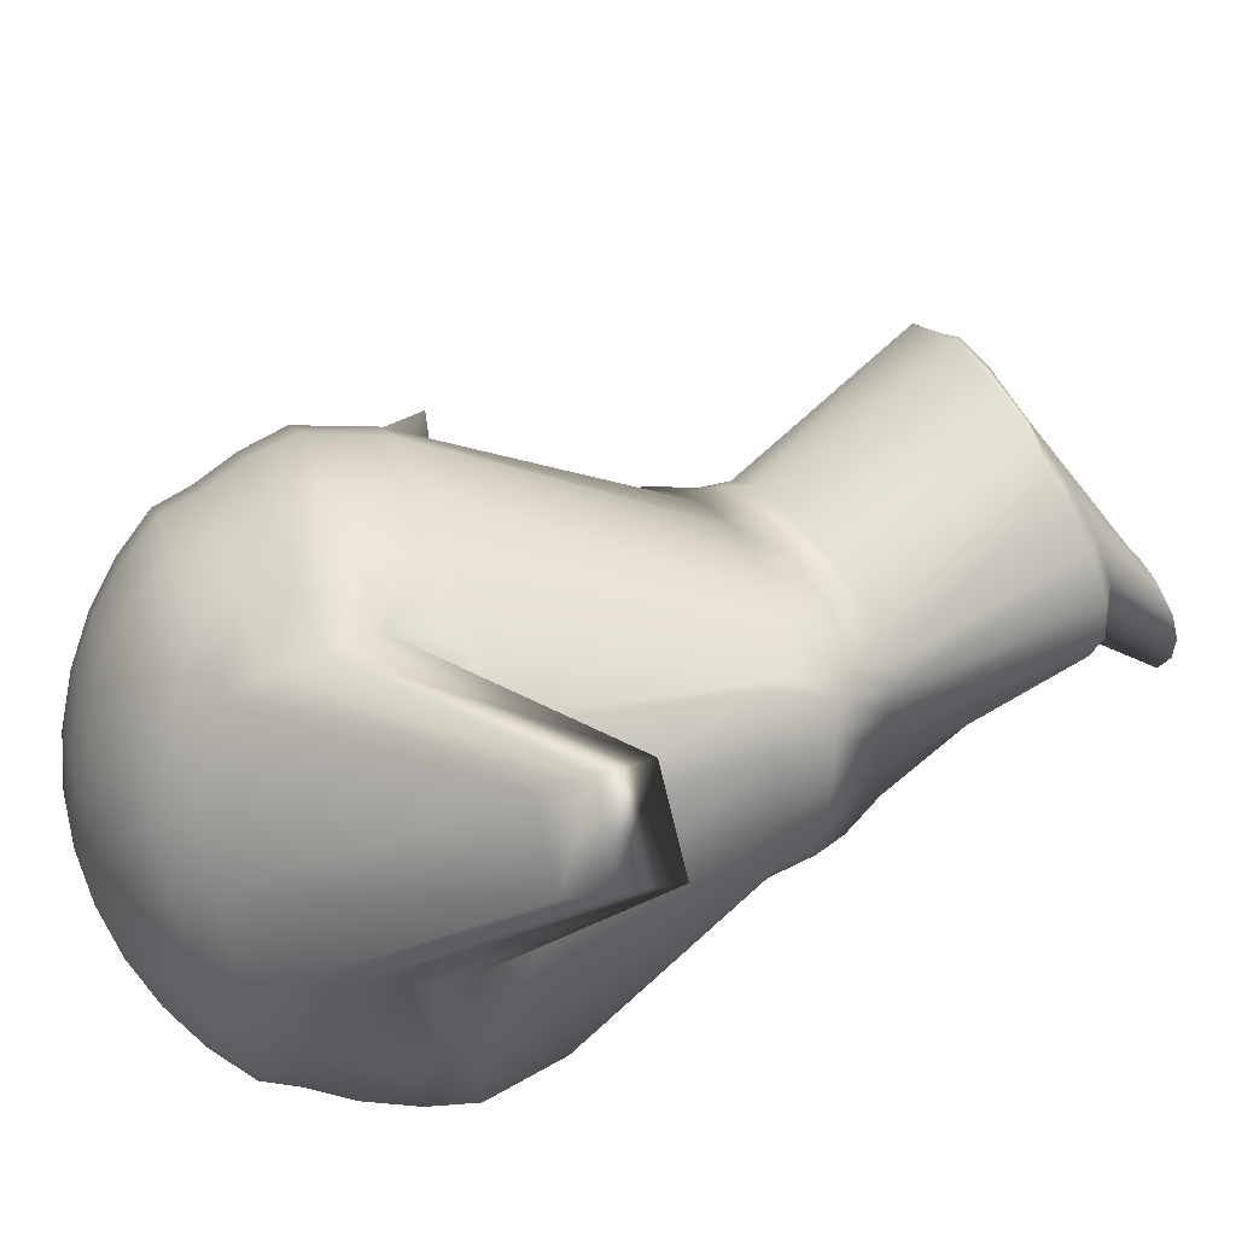
<metadata>
{"format":"obj","ext":"obj","renderer":"f3d","projection":"perspective","resolution":1024,"background":"white","views":[{"elev":60.0,"azim":-103.3,"up":"+Z"}]}
</metadata>
<code>
v  0.6112 0.9462 -0.4887
v  0.5101 0.8147 -0.6372
v  0.5477 0.8393 -0.6998
v  0.6821 0.9907 -0.6164
v  0.5684 0.8522 -0.7723
v  0.7208 1.021 -0.7531
v  0.57 0.852 -0.8475
v  0.7256 1.028 -0.8925
v  0.5524 0.8389 -0.9181
v  0.6914 1.004 -1.029
v  0.5175 0.8141 -0.9773
v  0.622 0.9552 -1.146
v  0.4687 0.7801 -1.019
v  0.5257 0.8884 -1.228
v  0.4108 0.7402 -1.04
v  0.4117 0.8099 -1.269
v  0.3494 0.6982 -1.037
v  0.2913 0.7275 -1.263
v  0.2905 0.6584 -1.011
v  0.176 0.649 -1.212
v  0.2399 0.6245 -0.9644
v  0.07704 0.5822 -1.121
v  0.2025 0.5998 -0.9019
v  0.003932 0.5335 -0.9986
v  0.1819 0.5869 -0.8295
v  -0.03619 0.5079 -0.8563
v  0.1802 0.5869 -0.7543
v  -0.03934 0.5078 -0.7083
v  0.1974 0.5999 -0.6836
v  -0.005095 0.5334 -0.569
v  0.232 0.6247 -0.6244
v  0.06333 0.5821 -0.4522
v  0.2807 0.6587 -0.5824
v  0.1594 0.6492 -0.3693
v  0.3386 0.6987 -0.5617
v  0.2737 0.7282 -0.3285
v  0.4001 0.7408 -0.5646
v  0.3952 0.8112 -0.3339
v  0.4593 0.7807 -0.5906
v  0.5118 0.8873 -0.388
v  0.7318 1.054 -0.3986
v  0.8213 1.106 -0.6003
v  0.8477 1.166 -0.7818
v  1.451 1.42 -0.475
v  1.315 1.418 -0.6348
v  1.159 1.408 -0.7693
v  1.106 1.309 -0.7457
v  0.3843 0.9109 -1.478
v  0.2099 0.7908 -1.47
v  0.04317 0.6762 -1.396
v  -0.09987 0.5784 -1.264
v  -0.2053 0.5069 -1.085
v  -0.2629 0.4691 -0.878
v  -0.2665 0.4687 -0.662
v  -0.2156 0.506 -0.4584
v  -0.1145 0.5774 -0.2872
v  0.02718 0.676 -0.1653
v  0.196 0.792 -0.1049
v  0.3799 0.9104 -0.1153
v  0.5717 0.9997 -0.217
v  1.835 1.554 0.1276
v  1.817 1.568 -0.1477
v  1.577 1.684 -0.3883
v  1.429 1.684 -0.5824
v  1.254 1.681 -0.7446
v  1.053 1.671 -0.8645
v  0.8527 1.648 -0.9582
v  0.6524 1.587 -1.018
v  0.5115 1.382 -1.02
v  0.2972 1.238 -0.9248
v  0.1049 1.11 -0.7494
v  -0.4196 0.5227 -1.155
v  -0.4912 0.4733 -0.8906
v  -0.4941 0.4722 -0.6138
v  -0.4266 0.5201 -0.3521
v  -0.2941 0.6125 -0.1313
v  -0.1078 0.7405 0.02698
v  0.1161 0.8918 0.1076
v  0.3824 1.04 0.0921
v  1.744 1.533 0.4015
v  1.984 1.737 0.1424
v  1.807 1.848 -0.1968
v  1.686 1.856 -0.47
v  1.486 1.852 -0.6919
v  1.218 1.841 -0.8334
v  0.9536 1.837 -0.911
v  0.7357 1.821 -0.985
v  0.5513 1.75 -1.087
v  0.348 1.604 -1.142
v  0.1505 1.327 -1.096
v  -0.07974 1.172 -0.8884
v  -0.2499 1.063 -0.5984
v  -0.3354 1.013 -0.2509
v  -0.3096 1.034 0.1269
v  -0.1395 1.131 0.4993
v  0.2133 1.292 0.8104
v  0.7076 1.463 0.9743
v  1.223 1.594 0.9461
v  1.634 1.67 0.7543
v  1.882 1.709 0.4689
v  2.098 1.947 0.1574
v  1.909 2.042 -0.2253
v  1.771 2.051 -0.538
v  1.533 2.044 -0.7929
v  1.177 2.019 -0.9358
v  0.8318 2.008 -0.9635
v  0.5708 1.994 -0.974
v  0.3965 1.922 -1.069
v  0.217 1.753 -1.195
v  -0.02217 1.554 -1.172
v  -0.2549 1.389 -0.9787
v  -0.4527 1.15 -0.663
v  -0.5422 1.097 -0.2604
v  -0.4998 1.127 0.1744
v  -0.2915 1.242 0.5949
v  0.1185 1.43 0.938
v  0.4637 1.47 1.077
v  1.047 1.647 1.079
v  1.541 1.754 0.8822
v  1.982 1.914 0.5276
v  1.216 3.543 -0.262
v  1.04 3.534 -0.6888
v  0.9331 3.446 -1.009
v  0.4385 3.379 -1.144
v  -0.07199 3.435 -1.001
v  -0.519 3.419 -0.9187
v  -1.098 3.39 -0.6569
v  -1.44 3.408 -0.6782
v  -1.614 3.366 -0.328
v  -1.644 3.301 0.02559
v  -1.55 3.215 0.3222
v  -1.391 3.111 0.5062
v  -1.226 2.999 0.5918
v  -1.064 2.905 0.6402
v  -0.8697 2.865 0.6925
v  -0.5974 2.909 0.7548
v  -0.1393 3.078 0.824
v  0.3811 3.273 0.7684
v  0.8548 3.431 0.5476
v  1.154 3.516 0.1811
v  1.236 3.804 -0.3147
v  1.075 3.798 -0.7636
v  0.7298 3.776 -1.126
v  0.3516 3.72 -1.322
v  -0.2113 3.719 -1.151
v  -0.762 3.735 -1.016
v  -1.143 3.751 -0.8454
v  -1.557 3.663 -0.7127
v  -1.748 3.626 -0.2825
v  -1.764 3.574 0.1829
v  -1.62 3.515 0.5851
v  -1.401 3.444 0.8297
v  -1.185 3.356 0.9286
v  -0.9808 3.274 0.9658
v  -0.7449 3.236 0.9942
v  -0.4429 3.265 1.003
v  -0.0338 3.375 0.9452
v  0.4682 3.551 0.8189
v  0.9052 3.694 0.5399
v  1.173 3.774 0.1438
v  1.296 4.102 -0.4206
v  1.059 4.078 -0.8273
v  0.7234 4.054 -1.195
v  0.3249 4.002 -1.284
v  -0.2386 3.929 -1.245
v  -0.7631 3.94 -1.099
v  -1.188 3.971 -0.8855
v  -1.644 3.932 -0.7212
v  -1.885 3.953 -0.03659
v  -1.854 3.943 0.5886
v  -1.618 3.941 1.114
v  -1.282 3.95 1.458
v  -1.106 3.731 1.232
v  -0.8627 3.667 1.258
v  -0.5849 3.638 1.265
v  -0.2357 3.666 1.236
v  0.2117 3.762 1.11
v  0.6132 3.872 0.8435
v  0.9615 3.985 0.4851
v  1.345 4.106 0.02991
v  1.235 6.093 -2.078
v  0.7179 5.94 -2.467
v  0.1776 5.792 -2.605
v  -0.4188 5.73 -2.475
v  -0.9682 5.759 -2.411
v  -1.552 5.66 -2.039
v  -2.204 5.67 -1.569
v  -2.544 5.606 -0.983
v  -2.609 5.668 -0.000867
v  -2.408 5.656 0.8256
v  -1.943 5.667 1.457
v  -1.326 5.706 1.855
v  -0.6964 5.776 2.009
v  -0.1288 5.858 2.023
v  0.502 5.918 1.933
v  1.188 5.962 1.589
v  1.755 6.011 0.8945
v  2.014 6.068 0.007459
v  1.967 6.105 -0.81
v  1.692 6.113 -1.514
v  1.304 6.729 -2.24
v  0.6861 6.679 -2.698
v  0.01858 6.603 -2.85
v  -0.6138 6.514 -2.849
v  -1.228 6.431 -2.672
v  -1.754 6.407 -2.145
v  -2.367 6.329 -1.621
v  -2.819 6.288 -0.8107
v  -2.896 6.259 0.1146
v  -2.645 6.247 0.9672
v  -2.132 6.261 1.628
v  -1.45 6.301 2.066
v  -0.7125 6.37 2.244
v  -0.06352 6.46 2.211
v  0.6015 6.533 2.065
v  1.322 6.586 1.663
v  1.904 6.644 0.9117
v  2.16 6.705 -0.01009
v  3.563 5.431 -1.74
v  3.269 5.439 -2.499
v  1.205 7.12 -2.151
v  0.5674 7.007 -2.525
v  -0.04556 7.001 -2.746
v  -0.6687 6.917 -2.744
v  -1.282 6.838 -2.562
v  -1.837 6.772 -2.041
v  -2.444 6.732 -1.514
v  -2.781 6.694 -0.7491
v  -2.841 6.666 0.1286
v  -2.597 6.655 0.9389
v  -3.155 4.955 2.791
v  -2.497 4.993 3.214
v  -0.7205 6.771 2.174
v  -0.08257 6.858 2.127
v  0.5558 6.93 1.974
v  1.244 6.982 1.584
v  1.793 7.038 0.8687
v  2.031 7.097 -0.01133
v  3.437 5.823 -1.713
v  3.151 5.83 -2.443
v  1.07 7.485 -2.016
v  0.5036 7.44 -2.395
v  -0.1004 7.374 -2.579
v  -0.6962 7.296 -2.579
v  -1.29 7.225 -2.401
v  -1.86 7.117 -2.003
v  -2.352 7.121 -1.449
v  -2.671 7.085 -0.693
v  -2.721 7.06 0.121
v  -2.493 7.05 0.8762
v  -3.082 5.348 2.694
v  -2.465 5.384 3.09
v  -0.7266 7.157 2.039
v  -0.1169 7.238 1.984
v  0.4838 7.307 1.83
v  1.125 7.356 1.464
v  1.628 7.409 0.8032
v  1.842 7.464 -0.01371
v  3.251 6.188 -1.666
v  2.982 6.195 -2.348
v  0.9059 7.814 -1.835
v  0.3992 7.773 -2.182
v  -0.1485 7.713 -2.354
v  -0.702 7.645 -2.359
v  -1.256 7.581 -2.193
v  -1.771 7.527 -1.851
v  -2.209 7.485 -1.324
v  -2.492 7.452 -0.6436
v  -2.539 7.43 0.09179
v  -2.336 7.421 0.7784
v  -2.969 5.717 2.55
v  -2.41 5.75 2.909
v  -0.7303 7.517 1.843
v  -0.146 7.554 1.908
v  0.4417 7.62 1.75
v  1.055 7.668 1.396
v  1.53 7.719 0.7704
v  1.734 7.772 -0.009455
v  1.554 7.825 -0.7093
v  1.312 7.831 -1.33
v  0.7213 8.099 -1.613
v  0.3288 8.057 -2.037
v  -0.1832 8.002 -2.205
v  -0.712 7.941 -2.212
v  -1.238 7.883 -2.055
v  -1.719 7.832 -1.732
v  -2.118 7.792 -1.244
v  -2.372 7.762 -0.6204
v  -2.415 7.742 0.05605
v  -2.126 7.761 0.6385
v  -1.771 7.771 1.125
v  -1.284 7.799 1.449
v  -0.7473 7.823 1.697
v  -0.1996 7.889 1.64
v  0.3164 7.947 1.495
v  0.8531 7.989 1.19
v  1.259 8.034 0.6477
v  1.428 8.08 -0.02061
v  1.386 8.107 -0.6629
v  1.066 8.115 -1.172
v  0.5811 8.344 -1.439
v  0.2009 8.312 -1.719
v  -0.228 8.268 -1.868
v  -0.6813 8.22 -1.88
v  -1.128 8.172 -1.749
v  -1.531 8.13 -1.477
v  -1.853 8.097 -1.077
v  -2.057 8.072 -0.5715
v  -2.096 8.056 -0.02077
v  -1.955 8.052 0.5047
v  -1.651 8.062 0.9378
v  -1.228 8.087 1.231
v  -0.741 8.126 1.362
v  -0.2628 8.178 1.321
v  0.1832 8.225 1.192
v  0.6295 8.259 0.9419
v  0.9487 8.298 0.4961
v  1.083 8.334 -0.03764
v  1.053 8.356 -0.5648
v  0.8775 8.359 -1.045
v  0.3553 8.533 -1.147
v  0.06206 8.509 -1.373
v  -0.2776 8.478 -1.498
v  -0.638 8.442 -1.511
v  -0.9909 8.406 -1.41
v  -1.305 8.374 -1.198
v  -1.549 8.348 -0.8926
v  -1.695 8.329 -0.5168
v  -1.724 8.318 -0.1061
v  -1.621 8.318 0.2873
v  -1.398 8.327 0.616
v  -1.083 8.348 0.8459
v  -0.7123 8.377 0.9587
v  -0.3248 8.412 0.952
v  0.0507 8.444 0.8543
v  0.377 8.475 0.645
v  0.6048 8.505 0.3226
v  0.7128 8.529 -0.06433
v  0.7009 8.543 -0.4634
v  0.5764 8.545 -0.835
v  0.1029 8.661 -0.8516
v  -0.09836 8.646 -1.012
v  -0.3358 8.626 -1.102
v  -0.5884 8.603 -1.114
v  -0.834 8.579 -1.045
v  -1.05 8.558 -0.9004
v  -1.215 8.54 -0.6928
v  -1.309 8.527 -0.4433
v  -1.32 8.52 -0.1774
v  -1.249 8.521 0.07784
v  -1.102 8.528 0.2984
v  -0.8949 8.542 0.4647
v  -0.6503 8.56 0.564
v  -0.3921 8.582 0.5823
v  -0.1444 8.606 0.5076
v  0.07627 8.629 0.3512
v  0.2398 8.647 0.139
v  0.3247 8.662 -0.113
v  0.3267 8.669 -0.3799
v  0.2496 8.669 -0.6342
v  -0.1844 8.728 -0.56
v  -0.2867 8.721 -0.6434
v  -0.4088 8.711 -0.6906
v  -0.5393 8.699 -0.6971
v  -0.6657 8.688 -0.662
v  -0.7761 8.677 -0.5884
v  -0.8597 8.668 -0.4832
v  -0.9071 8.661 -0.357
v  -0.9137 8.658 -0.2221
v  -0.879 8.658 -0.09141
v  -0.8068 8.662 0.0224
v  -0.7045 8.669 0.1083
v  -0.5823 8.679 0.1575
v  -0.4519 8.69 0.164
v  -0.3251 8.702 0.1267
v  -0.2134 8.713 0.04984
v  -0.1292 8.722 -0.05742
v  -0.0821 8.729 -0.1844
v  -0.07634 8.732 -0.319
v  -0.1118 8.732 -0.4483
v  0.3853 0.7029 -0.8009
v  -0.4962 8.729 -0.2679
g g g pSphere1_pSphere1_g pSphere1_pSphere1
f 1 2 3
f 3 4 1
f 4 3 5
f 5 6 4
f 6 5 7
f 7 8 6
f 8 7 9
f 9 10 8
f 10 9 11
f 11 12 10
f 12 11 13
f 13 14 12
f 14 13 15
f 15 16 14
f 16 15 17
f 17 18 16
f 18 17 19
f 19 20 18
f 20 19 21
f 21 22 20
f 22 21 23
f 23 24 22
f 24 23 25
f 25 26 24
f 26 25 27
f 27 28 26
f 28 27 29
f 29 30 28
f 30 29 31
f 31 32 30
f 32 31 33
f 33 34 32
f 34 33 35
f 35 36 34
f 36 35 37
f 37 38 36
f 38 37 39
f 39 40 38
f 40 39 2
f 2 1 40
f 41 1 4
f 4 42 41
f 42 4 6
f 6 43 42
f 8 44 43
f 6 8 43
f 44 8 10
f 10 45 44
f 45 10 12
f 12 46 45
f 14 47 46
f 12 14 46
f 14 16 48
f 14 48 47
f 48 16 18
f 18 49 48
f 49 18 20
f 20 50 49
f 50 20 22
f 22 51 50
f 51 22 24
f 24 52 51
f 52 24 26
f 26 53 52
f 53 26 28
f 28 54 53
f 54 28 30
f 30 55 54
f 55 30 32
f 32 56 55
f 56 32 34
f 34 57 56
f 57 34 36
f 36 58 57
f 58 36 38
f 38 59 58
f 59 38 40
f 40 60 59
f 60 40 1
f 1 41 60
f 61 41 42
f 42 62 61
f 62 42 43
f 43 63 62
f 63 43 44
f 44 64 63
f 64 44 45
f 45 65 64
f 65 45 46
f 46 66 65
f 66 46 47
f 47 67 66
f 67 47 48
f 48 68 67
f 68 48 49
f 49 69 68
f 69 49 50
f 50 70 69
f 70 50 51
f 51 71 70
f 71 51 52
f 52 72 71
f 72 52 53
f 53 73 72
f 73 53 54
f 54 74 73
f 74 54 55
f 55 75 74
f 75 55 56
f 56 76 75
f 76 56 57
f 57 77 76
f 77 57 58
f 58 78 77
f 78 58 59
f 59 79 78
f 79 59 60
f 60 80 79
f 80 60 41
f 41 61 80
f 81 61 62
f 62 82 81
f 82 62 63
f 63 83 82
f 83 63 64
f 64 84 83
f 84 64 65
f 65 85 84
f 85 65 66
f 66 86 85
f 86 66 67
f 67 87 86
f 87 67 68
f 68 88 87
f 88 68 69
f 69 89 88
f 89 69 70
f 70 90 89
f 90 70 71
f 71 91 90
f 91 71 72
f 72 92 91
f 92 72 73
f 73 93 92
f 93 73 74
f 74 94 93
f 94 74 75
f 75 95 94
f 95 75 76
f 76 96 95
f 96 76 77
f 77 97 96
f 97 77 78
f 78 98 97
f 98 78 79
f 79 99 98
f 99 79 80
f 80 100 99
f 100 80 61
f 61 81 100
f 101 81 82
f 82 102 101
f 102 82 83
f 83 103 102
f 103 83 84
f 84 104 103
f 104 84 85
f 85 105 104
f 105 85 86
f 86 106 105
f 106 86 87
f 87 107 106
f 107 87 88
f 88 108 107
f 108 88 89
f 89 109 108
f 109 89 90
f 90 110 109
f 110 90 91
f 91 111 110
f 111 91 92
f 92 112 111
f 112 92 93
f 93 113 112
f 113 93 94
f 94 114 113
f 114 94 95
f 95 115 114
f 115 95 96
f 96 116 115
f 116 96 97
f 97 117 116
f 117 97 98
f 98 118 117
f 118 98 99
f 99 119 118
f 119 99 100
f 100 120 119
f 120 100 81
f 81 101 120
f 121 101 102
f 102 122 121
f 122 102 103
f 103 123 122
f 123 103 104
f 104 124 123
f 124 104 105
f 105 125 124
f 125 105 106
f 106 126 125
f 126 106 107
f 107 127 126
f 127 107 108
f 108 128 127
f 128 108 109
f 109 129 128
f 129 109 110
f 110 130 129
f 130 110 111
f 111 131 130
f 131 111 112
f 112 132 131
f 132 112 113
f 113 133 132
f 133 113 114
f 114 134 133
f 134 114 115
f 115 135 134
f 135 115 116
f 116 136 135
f 136 116 117
f 117 137 136
f 137 117 118
f 118 138 137
f 138 118 119
f 119 139 138
f 139 119 120
f 120 140 139
f 140 120 101
f 101 121 140
f 141 121 122
f 122 142 141
f 142 122 123
f 123 143 142
f 143 123 124
f 124 144 143
f 144 124 125
f 125 145 144
f 145 125 126
f 126 146 145
f 146 126 127
f 127 147 146
f 147 127 128
f 128 148 147
f 148 128 129
f 129 149 148
f 149 129 130
f 130 150 149
f 150 130 131
f 131 151 150
f 151 131 132
f 132 152 151
f 152 132 133
f 133 153 152
f 153 133 134
f 134 154 153
f 154 134 135
f 135 155 154
f 155 135 136
f 136 156 155
f 156 136 137
f 137 157 156
f 157 137 138
f 138 158 157
f 158 138 139
f 139 159 158
f 159 139 140
f 140 160 159
f 160 140 121
f 121 141 160
f 161 141 142
f 142 162 161
f 162 142 143
f 143 163 162
f 163 143 144
f 144 164 163
f 164 144 145
f 145 165 164
f 165 145 146
f 146 166 165
f 166 146 147
f 147 167 166
f 167 147 148
f 148 168 167
f 168 148 149
f 149 169 168
f 169 149 150
f 150 170 169
f 170 150 151
f 151 171 170
f 171 151 152
f 152 172 171
f 172 152 153
f 153 173 172
f 173 153 154
f 154 174 173
f 174 154 155
f 155 175 174
f 175 155 156
f 156 176 175
f 176 156 157
f 157 177 176
f 177 157 158
f 158 178 177
f 178 158 159
f 159 179 178
f 179 159 160
f 160 180 179
f 180 160 141
f 141 161 180
f 181 161 162
f 162 182 181
f 182 162 163
f 163 183 182
f 183 163 164
f 164 184 183
f 184 164 165
f 165 185 184
f 185 165 166
f 166 186 185
f 186 166 167
f 167 187 186
f 187 167 168
f 168 188 187
f 188 168 169
f 169 189 188
f 189 169 170
f 170 190 189
f 190 170 171
f 171 191 190
f 191 171 172
f 172 192 191
f 192 172 173
f 173 193 192
f 193 173 174
f 174 194 193
f 194 174 175
f 175 195 194
f 195 175 176
f 176 196 195
f 196 176 177
f 177 197 196
f 197 177 178
f 178 198 197
f 198 178 179
f 179 199 198
f 199 179 180
f 180 200 199
f 200 180 161
f 161 181 200
f 201 181 182
f 182 202 201
f 202 182 183
f 183 203 202
f 203 183 184
f 184 204 203
f 204 184 185
f 185 205 204
f 205 185 186
f 186 206 205
f 206 186 187
f 187 207 206
f 207 187 188
f 188 208 207
f 208 188 189
f 189 209 208
f 209 189 190
f 190 210 209
f 210 190 191
f 191 211 210
f 211 191 192
f 192 212 211
f 212 192 193
f 193 213 212
f 213 193 194
f 194 214 213
f 214 194 195
f 195 215 214
f 215 195 196
f 196 216 215
f 216 196 197
f 197 217 216
f 217 197 198
f 198 218 217
f 218 198 199
f 199 219 218
f 219 199 200
f 200 220 219
f 220 200 181
f 181 201 220
f 221 201 202
f 202 222 221
f 222 202 203
f 203 223 222
f 223 203 204
f 204 224 223
f 224 204 205
f 205 225 224
f 225 205 206
f 206 226 225
f 226 206 207
f 207 227 226
f 227 207 208
f 208 228 227
f 228 208 209
f 209 229 228
f 229 209 210
f 210 230 229
f 210 211 231
f 210 231 230
f 231 211 212
f 212 232 231
f 232 212 213
f 213 233 232
f 233 213 214
f 214 234 233
f 234 214 215
f 215 235 234
f 235 215 216
f 216 236 235
f 236 216 217
f 217 237 236
f 237 217 218
f 218 238 237
f 238 218 219
f 219 239 238
f 239 219 220
f 220 240 239
f 240 220 201
f 201 221 240
f 241 221 222
f 222 242 241
f 242 222 223
f 223 243 242
f 243 223 224
f 224 244 243
f 244 224 225
f 225 245 244
f 245 225 226
f 226 246 245
f 246 226 227
f 227 247 246
f 247 227 228
f 228 248 247
f 248 228 229
f 229 249 248
f 249 229 230
f 230 250 249
f 250 230 231
f 231 251 250
f 251 231 232
f 232 252 251
f 252 232 233
f 233 253 252
f 253 233 234
f 234 254 253
f 254 234 235
f 235 255 254
f 255 235 236
f 236 256 255
f 256 236 237
f 237 257 256
f 257 237 238
f 238 258 257
f 258 238 239
f 239 259 258
f 259 239 240
f 240 260 259
f 260 240 221
f 221 241 260
f 261 241 242
f 242 262 261
f 262 242 243
f 243 263 262
f 263 243 244
f 244 264 263
f 264 244 245
f 245 265 264
f 265 245 246
f 246 266 265
f 266 246 247
f 247 267 266
f 267 247 248
f 248 268 267
f 268 248 249
f 249 269 268
f 269 249 250
f 250 270 269
f 270 250 251
f 251 271 270
f 271 251 252
f 252 272 271
f 272 252 253
f 253 273 272
f 273 253 254
f 254 274 273
f 274 254 255
f 255 275 274
f 275 255 256
f 256 276 275
f 276 256 257
f 257 277 276
f 277 257 258
f 258 278 277
f 278 258 259
f 259 279 278
f 279 259 260
f 260 280 279
f 280 260 241
f 241 261 280
f 281 261 262
f 262 282 281
f 282 262 263
f 263 283 282
f 283 263 264
f 264 284 283
f 284 264 265
f 265 285 284
f 285 265 266
f 266 286 285
f 286 266 267
f 267 287 286
f 287 267 268
f 268 288 287
f 288 268 269
f 269 289 288
f 289 269 270
f 270 290 289
f 290 270 271
f 271 291 290
f 291 271 272
f 272 292 291
f 292 272 273
f 273 293 292
f 293 273 274
f 274 294 293
f 294 274 275
f 275 295 294
f 295 275 276
f 276 296 295
f 296 276 277
f 277 297 296
f 297 277 278
f 278 298 297
f 298 278 279
f 279 299 298
f 299 279 280
f 280 300 299
f 300 280 261
f 261 281 300
f 301 281 282
f 282 302 301
f 302 282 283
f 283 303 302
f 303 283 284
f 284 304 303
f 304 284 285
f 285 305 304
f 305 285 286
f 286 306 305
f 306 286 287
f 287 307 306
f 307 287 288
f 288 308 307
f 308 288 289
f 289 309 308
f 309 289 290
f 290 310 309
f 310 290 291
f 291 311 310
f 311 291 292
f 292 312 311
f 312 292 293
f 293 313 312
f 313 293 294
f 294 314 313
f 314 294 295
f 295 315 314
f 315 295 296
f 296 316 315
f 316 296 297
f 297 317 316
f 317 297 298
f 298 318 317
f 318 298 299
f 299 319 318
f 319 299 300
f 300 320 319
f 320 300 281
f 281 301 320
f 321 301 302
f 302 322 321
f 322 302 303
f 303 323 322
f 323 303 304
f 304 324 323
f 324 304 305
f 305 325 324
f 325 305 306
f 306 326 325
f 326 306 307
f 307 327 326
f 327 307 308
f 308 328 327
f 328 308 309
f 309 329 328
f 329 309 310
f 310 330 329
f 330 310 311
f 311 331 330
f 331 311 312
f 312 332 331
f 332 312 313
f 313 333 332
f 333 313 314
f 314 334 333
f 334 314 315
f 315 335 334
f 335 315 316
f 316 336 335
f 336 316 317
f 317 337 336
f 337 317 318
f 318 338 337
f 338 318 319
f 319 339 338
f 339 319 320
f 320 340 339
f 340 320 301
f 301 321 340
f 341 321 322
f 322 342 341
f 342 322 323
f 323 343 342
f 343 323 324
f 324 344 343
f 344 324 325
f 325 345 344
f 345 325 326
f 326 346 345
f 346 326 327
f 327 347 346
f 347 327 328
f 328 348 347
f 348 328 329
f 329 349 348
f 349 329 330
f 330 350 349
f 350 330 331
f 331 351 350
f 351 331 332
f 332 352 351
f 352 332 333
f 333 353 352
f 353 333 334
f 334 354 353
f 354 334 335
f 335 355 354
f 355 335 336
f 336 356 355
f 356 336 337
f 337 357 356
f 357 337 338
f 338 358 357
f 358 338 339
f 339 359 358
f 359 339 340
f 340 360 359
f 360 340 321
f 321 341 360
f 361 341 342
f 342 362 361
f 362 342 343
f 343 363 362
f 363 343 344
f 344 364 363
f 364 344 345
f 345 365 364
f 365 345 346
f 346 366 365
f 366 346 347
f 347 367 366
f 367 347 348
f 348 368 367
f 368 348 349
f 349 369 368
f 369 349 350
f 350 370 369
f 370 350 351
f 351 371 370
f 371 351 352
f 352 372 371
f 372 352 353
f 353 373 372
f 373 353 354
f 354 374 373
f 374 354 355
f 355 375 374
f 375 355 356
f 356 376 375
f 376 356 357
f 357 377 376
f 377 357 358
f 358 378 377
f 378 358 359
f 359 379 378
f 379 359 360
f 360 380 379
f 380 360 341
f 341 361 380
f 3 2 381
f 5 3 381
f 7 5 381
f 9 7 381
f 11 9 381
f 13 11 381
f 15 13 381
f 17 15 381
f 19 17 381
f 21 19 381
f 23 21 381
f 25 23 381
f 27 25 381
f 29 27 381
f 31 29 381
f 33 31 381
f 35 33 381
f 37 35 381
f 39 37 381
f 2 39 381
f 361 362 382
f 362 363 382
f 363 364 382
f 364 365 382
f 365 366 382
f 366 367 382
f 367 368 382
f 368 369 382
f 369 370 382
f 370 371 382
f 371 372 382
f 372 373 382
f 373 374 382
f 374 375 382
f 375 376 382
f 376 377 382
f 377 378 382
f 378 379 382
f 379 380 382
f 380 361 382

</code>
